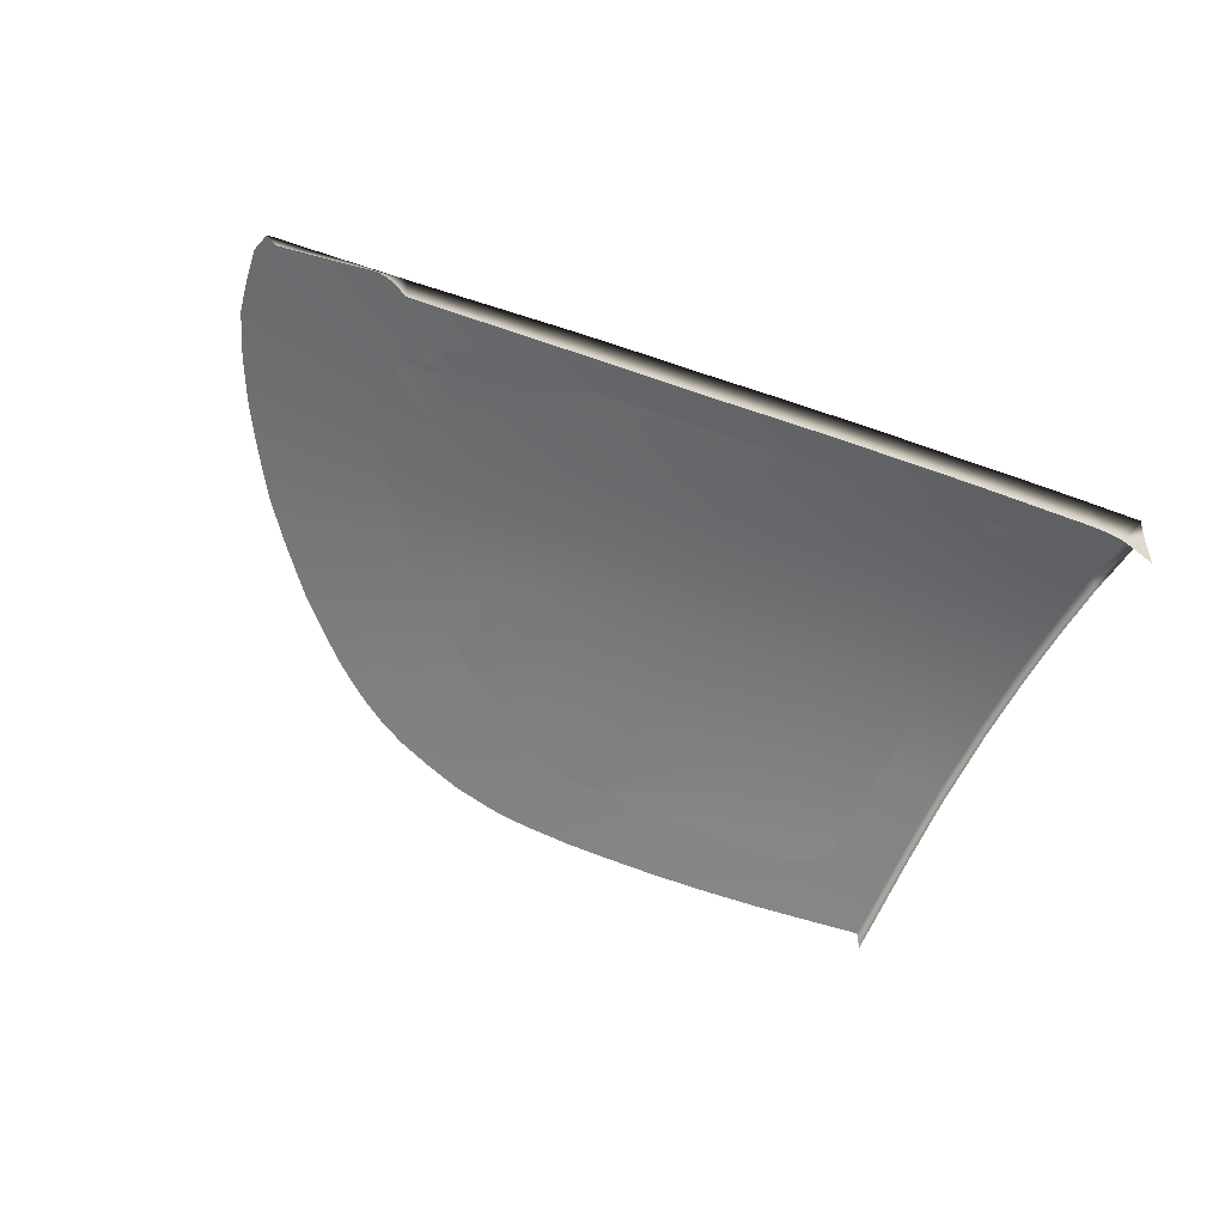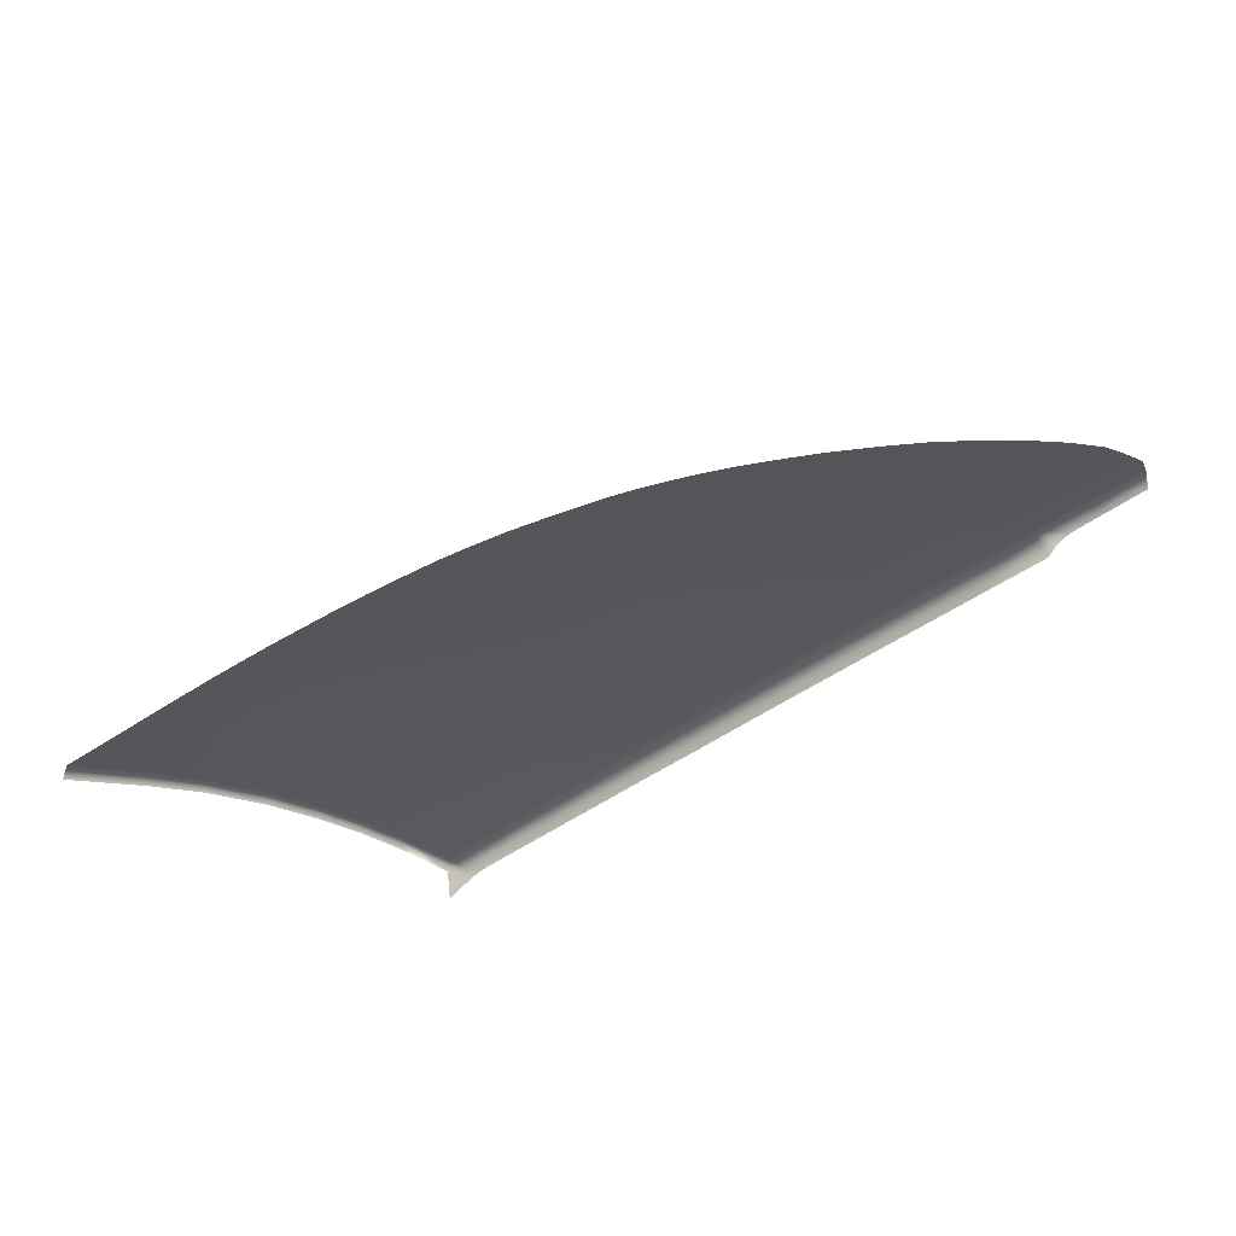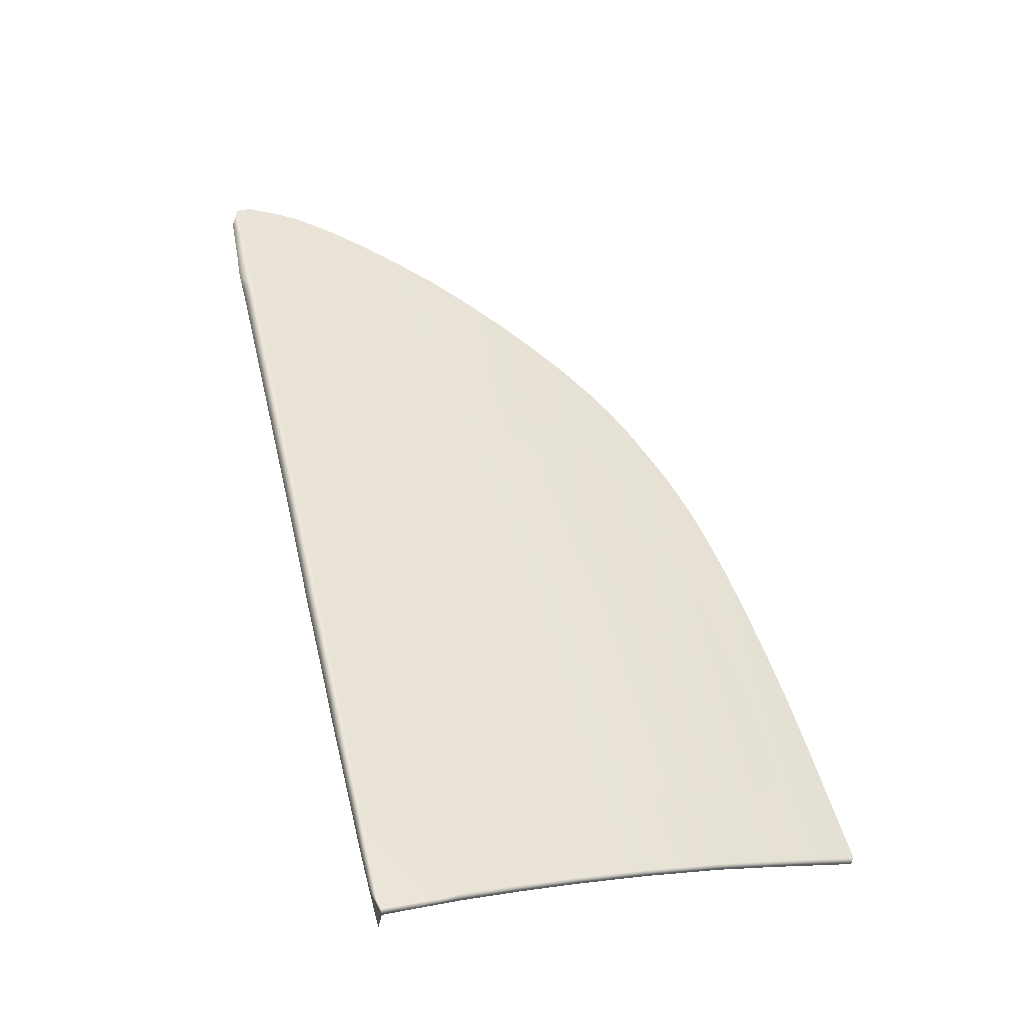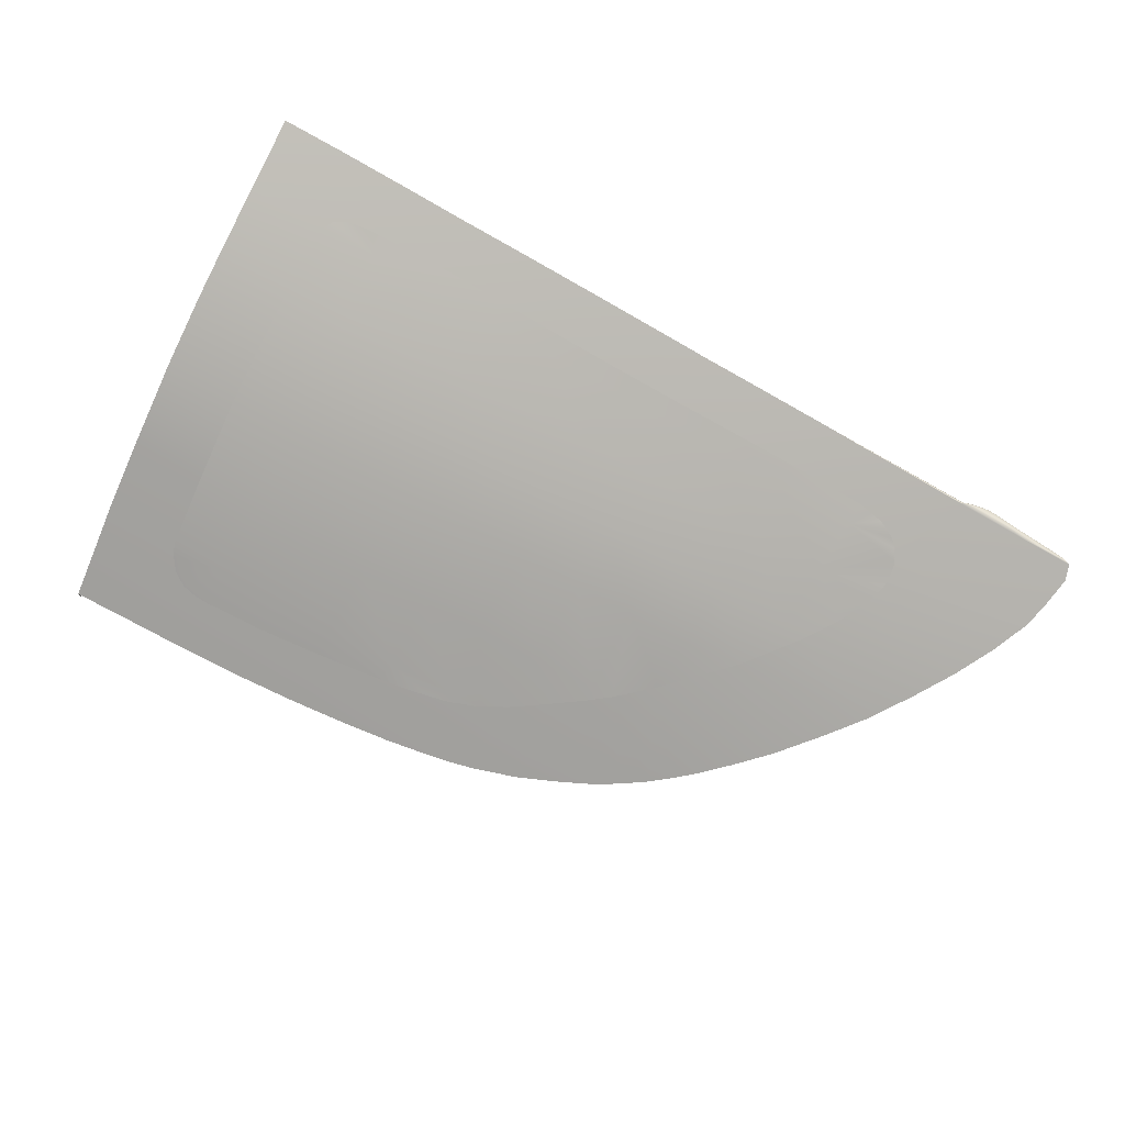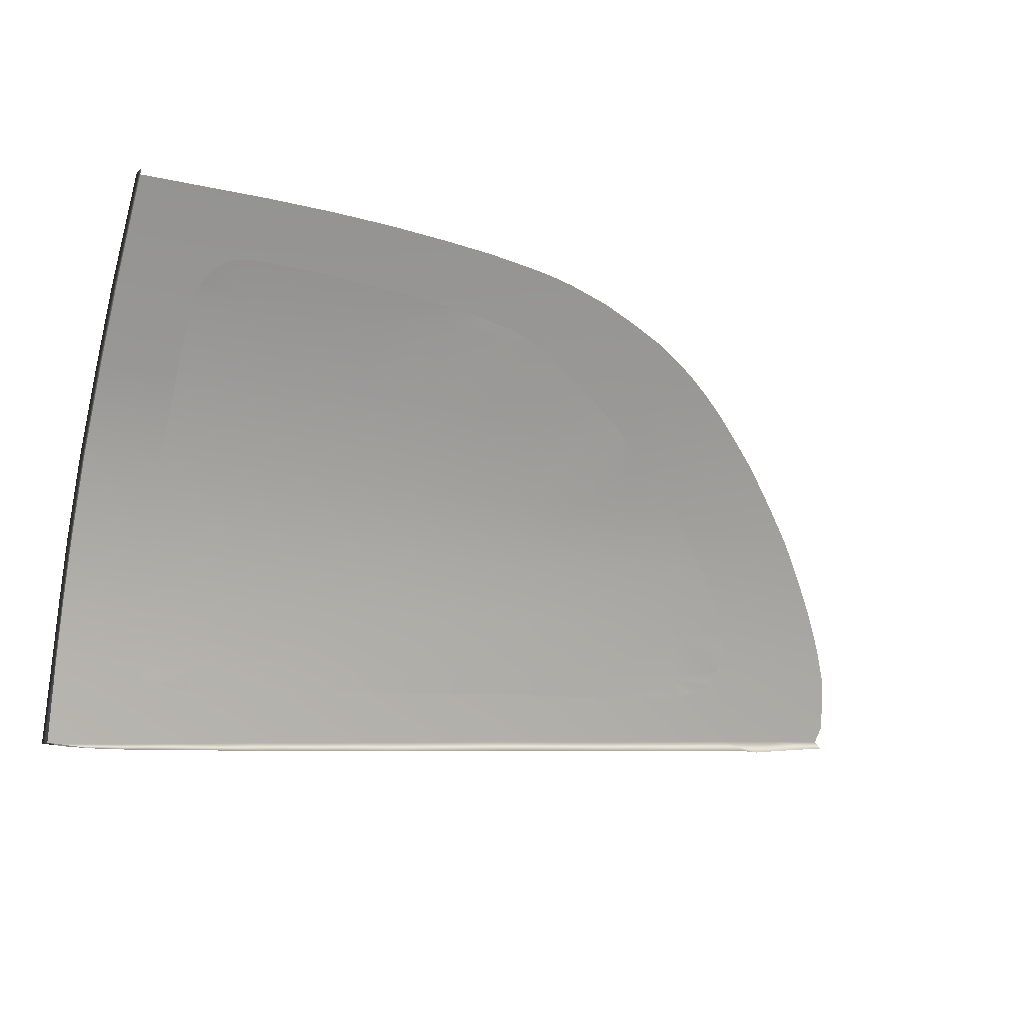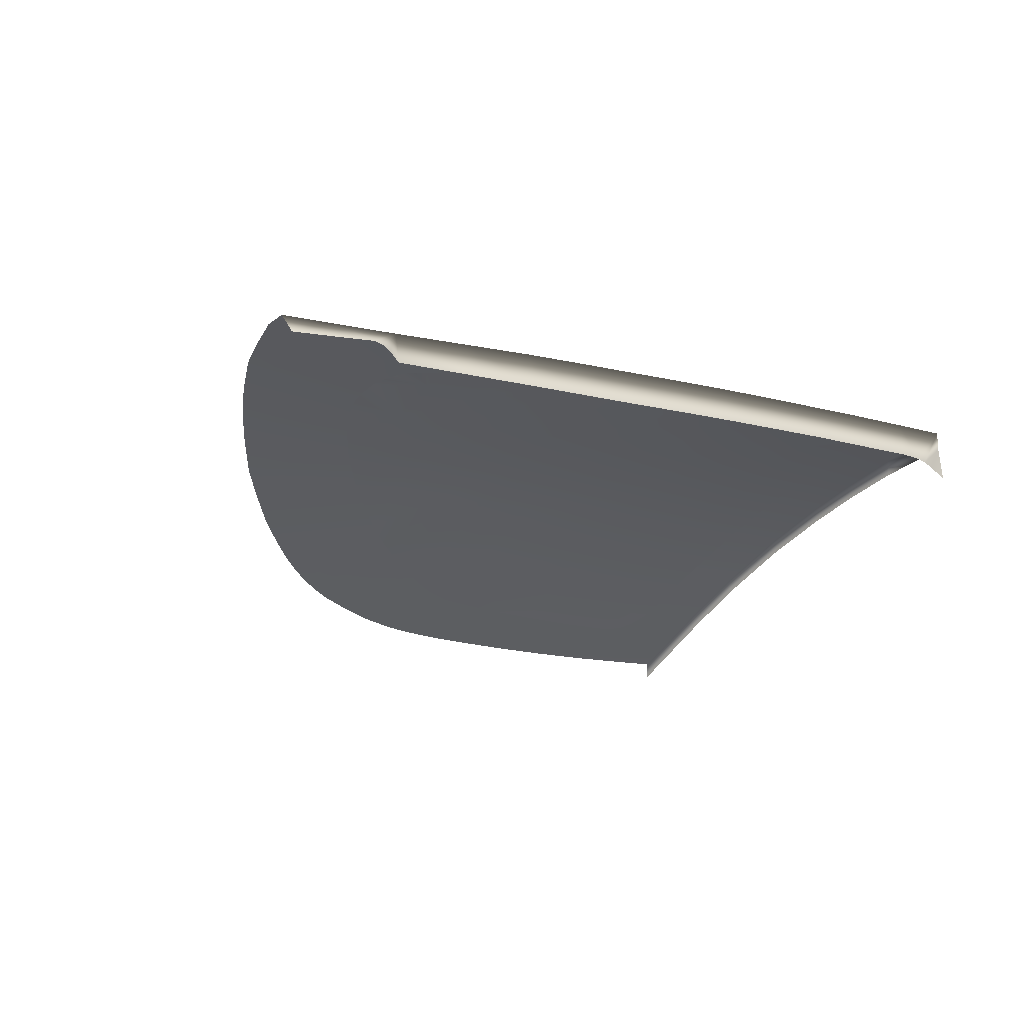
<metadata>
{"format":"obj","ext":"obj","renderer":"f3d","projection":"perspective","resolution":1024,"background":"white","views":[{"elev":-36.2,"azim":-30.1,"up":"+Z"},{"elev":-46.8,"azim":-140.4,"up":"+Z"},{"elev":58.7,"azim":74.8,"up":"+Z"},{"elev":77.3,"azim":-151.9,"up":"+Z"},{"elev":-10.7,"azim":150.2,"up":"+Y"},{"elev":-13.1,"azim":-39.8,"up":"+Z"}]}
</metadata>
<code>
v  -125.3 72.59 71.56
v  -119.4 72.5 71.85
v  -125 75.71 69.71
v  -119.3 75.89 69.8
v  -125.6 66.16 75.12
v  -119.6 66.11 75.38
v  -126.2 52.08 81.62
v  -126.4 46.77 83.53
v  -120.1 51.91 81.89
v  -120.2 46.65 83.73
v  -132.7 52.25 81.29
v  -139.4 52.38 80.91
v  -132.9 46.78 83.28
v  -139.5 46.81 82.95
v  -138.5 72.72 70.77
v  -131.6 72.69 71.2
v  -138 74.5 69.76
v  -131.4 75.17 69.71
v  -132.1 66.26 74.76
v  -138.8 66.3 74.36
v  -139.7 41.33 84.81
v  -139.8 39.49 85.42
v  -133 41.18 85.12
v  -133 39.17 85.73
v  -145.6 52.45 80.55
v  -151.8 52.52 80.15
v  -145.8 46.83 82.64
v  -152.2 46.85 82.28
v  -152.5 41.63 84.12
v  -152.4 39.86 84.76
v  -146 41.45 84.49
v  -146.1 39.7 85.1
v  -162.8 63.01 74.19
v  -157.3 58.39 77.15
v  -159.2 65.79 73.13
v  -157.2 65.86 73.23
v  -164.4 40.04 84.08
v  -158.4 39.95 84.45
v  -164.3 42.06 83.34
v  -158.2 41.87 83.76
v  -163.3 58.36 76.69
v  -168.7 57.75 76.48
v  -171.7 42.22 82.77
v  -171.8 40.23 83.47
v  -171.3 47.07 80.91
v  -164 46.9 81.53
v  -157.6 52.64 79.72
v  -163.7 52.78 79.22
v  -157.9 46.88 81.95
v  -126.7 38.93 85.96
v  -126.6 41.03 85.35
v  -145 66.21 73.91
v  -139.1 58.44 78.35
v  -145.3 58.42 77.94
v  -151.5 58.41 77.57
v  -151.3 66.08 73.53
v  -126 58.43 78.97
v  -119.9 58.37 79.22
v  -132.5 58.47 78.67
v  -145.1 73.3 69.97
v  -148.2 72.29 70.31
v  -145.1 72.44 70.44
v  -120.4 40.82 85.56
v  -113.9 72.43 72.1
v  -113.8 66.07 75.62
v  -113.8 58.35 79.45
v  -114 51.74 82.16
v  -114.1 46.49 83.98
v  -114.6 40.67 85.77
v  -120.4 38.89 86.14
v  -114.3 73.52 71.44
v  -115.1 74.7 70.7
v  -116.3 75.52 70.14
v  -117.8 75.83 69.89
v  -170.7 52.98 78.49
v  -174.2 40.72 83.12
v  -173 40.49 83.31
v  -177.3 45.61 81.05
v  -177.3 44.16 81.58
v  -175.1 50.18 79.3
v  -172.9 53.04 78.26
v  -175.9 41.56 82.7
v  -175 41.15 82.97
v  -176.5 42.28 82.41
v  -176.8 47.21 80.44
v  -177.1 43.27 82.01
v  -115.2 39.71 86.01
v  -118.8 38.91 86.18
v  -117.3 39.03 86.15
v  -116.1 39.24 86.11
v  -150.7 71.03 70.85
v  -157.2 67.16 72.55
v  -153.9 69.19 71.65
v  -140.4 74.18 69.84
v  -142.9 73.74 69.91
g N664_9A_40SG_R_1_DTaSI_N664_9A_40SG_R
f 1 2 3
f 3 2 4
f 1 5 2
f 2 5 6
f 7 8 9
f 9 8 10
f 11 12 13
f 13 12 14
f 15 16 17
f 17 16 18
f 16 15 19
f 19 15 20
f 21 22 23
f 23 22 24
f 25 26 27
f 27 26 28
f 29 30 31
f 31 30 32
f 33 34 35
f 34 36 35
f 37 38 39
f 39 38 40
f 41 33 42
f 43 44 39
f 39 44 37
f 43 39 45
f 45 39 46
f 47 48 49
f 49 48 46
f 1 16 5
f 5 16 19
f 7 11 8
f 8 11 13
f 50 51 24
f 24 51 23
f 20 52 53
f 53 52 54
f 12 25 14
f 14 25 27
f 31 32 21
f 21 32 22
f 34 55 36
f 36 55 56
f 26 47 28
f 28 47 49
f 30 29 38
f 38 29 40
f 7 9 57
f 57 9 58
f 11 7 59
f 59 7 57
f 12 11 53
f 53 11 59
f 53 54 12
f 12 54 25
f 54 55 25
f 25 55 26
f 55 34 26
f 26 34 47
f 34 41 47
f 47 41 48
f 16 1 18
f 18 1 3
f 60 61 62
f 57 58 5
f 5 58 6
f 59 57 19
f 19 57 5
f 53 59 20
f 20 59 19
f 8 51 10
f 10 51 63
f 23 51 13
f 13 51 8
f 14 21 13
f 13 21 23
f 14 27 21
f 21 27 31
f 27 28 31
f 31 28 29
f 40 29 49
f 49 29 28
f 39 40 46
f 46 40 49
f 2 6 64
f 64 6 65
f 66 65 58
f 58 65 6
f 67 66 9
f 9 66 58
f 9 10 67
f 67 10 68
f 63 69 10
f 10 69 68
f 51 50 63
f 63 50 70
f 64 71 2
f 71 72 2
f 72 73 2
f 73 74 2
f 2 74 4
f 52 56 54
f 54 56 55
f 41 42 48
f 48 42 75
f 45 46 75
f 75 46 48
f 76 77 43
f 78 79 45
f 45 75 80
f 80 75 81
f 42 81 75
f 82 83 43
f 77 44 43
f 82 43 84
f 83 76 43
f 85 78 45
f 84 43 86
f 86 43 45
f 79 86 45
f 85 45 80
f 87 69 63
f 88 89 63
f 90 87 63
f 70 88 63
f 89 90 63
f 52 20 62
f 62 20 15
f 61 52 62
f 52 61 56
f 56 61 91
f 92 36 93
f 93 36 56
f 93 56 91
f 15 17 94
f 15 95 62
f 62 95 60
f 15 94 95
f 36 92 35
f 34 33 41
v  -112.6 40.68 85.84
v  -112.9 33.66 87.69
v  -106.7 40.5 86.07
v  -106.6 33.49 87.85
v  -106.6 46.14 84.39
v  -106.6 51.58 82.54
v  -112.3 46.46 84.09
v  -112 51.7 82.26
v  -106.5 65.97 76.03
v  -106.5 72.22 72.53
v  -111.7 66.05 75.73
v  -111.9 72.43 72.19
v  -106.5 80.94 67.14
v  -112.1 80.83 66.94
v  -113.9 72.43 72.1
v  -114.3 73.52 71.44
v  -115.1 74.7 70.7
v  -116.3 75.52 70.14
v  -117.8 75.83 69.89
v  -118.6 80.73 66.76
v  -119.3 75.89 69.8
v  -113.8 66.07 75.62
v  -114 51.74 82.16
v  -114.1 46.49 83.98
v  -126.7 38.93 85.96
v  -126.8 34.24 87.34
v  -120.4 38.89 86.14
v  -120.3 33.96 87.53
v  -117.3 39.03 86.15
v  -118.8 38.91 86.18
v  -138 74.5 69.76
v  -131.4 75.17 69.71
v  -136.6 79.68 66.6
v  -130.8 80.17 66.61
v  -139.8 39.49 85.42
v  -139.9 34.71 86.85
v  -133 39.17 85.73
v  -133.3 34.46 87.11
v  -146.1 39.7 85.1
v  -152.4 39.86 84.76
v  -146.3 34.94 86.54
v  -152.8 35.19 86.2
v  -158.4 39.95 84.45
v  -164.4 40.04 84.08
v  -158.8 35.36 85.87
v  -164.8 35.55 85.52
v  -159.2 65.79 73.13
v  -157.2 67.16 72.55
v  -163.8 72.32 68.94
v  -161.3 73.62 68.41
v  -140.4 74.18 69.84
v  -141.1 79.19 66.62
v  -142.9 73.74 69.91
v  -145.1 73.3 69.97
v  -145.6 78.53 66.71
v  -147.9 78.13 66.79
v  -162.8 63.01 74.19
v  -170 68.06 70.77
v  -172.6 65.91 71.69
v  -175.5 63.27 72.82
v  -168.7 57.75 76.48
v  -179 59.65 74.37
v  -181.9 56.43 75.73
v  -184.7 52.76 77.23
v  -177.1 43.27 82.01
v  -186.3 36.26 84.04
v  -179.8 36.08 84.47
v  -176.5 42.28 82.41
v  -175.9 41.56 82.7
v  -175 41.15 82.97
v  -173 40.49 83.31
v  -174.2 40.72 83.12
v  -171.8 40.23 83.47
v  -172.2 35.81 85
v  -111.7 58.33 79.55
v  -106.5 58.3 79.8
v  -124.9 80.51 66.66
v  -125 75.71 69.71
v  -166 70.99 69.5
v  -139.9 33.65 83.29
v  -133.4 33.49 83.56
v  -152.8 34.13 82.71
v  -146.7 33.9 83.01
v  -165.2 34.48 82.16
v  -159 34.31 82.43
v  -126.8 33.28 83.79
v  -120.1 33.13 83.97
v  -180.3 34.92 81.43
v  -172.2 34.69 81.82
v  -113.4 32.98 84.15
v  -112.1 32.98 84.15
v  -110.8 32.97 84.08
v  -109.8 32.97 83.86
v  -108.7 32.97 83.47
v  -106.6 33.49 85.99
v  -113.8 58.35 79.45
v  -186.1 35.21 82.56
v  -190.9 35.58 82.14
v  -191.4 36.38 83.71
v  -182 34.92 82.67
v  -181.2 34.92 82.25
v  -182.9 34.92 82.86
v  -150.2 77.62 66.93
v  -148.2 72.29 70.31
v  -114.6 40.67 85.77
v  -172.9 53.04 78.26
v  -175.1 50.18 79.3
v  -176.8 47.21 80.44
v  -187 49.45 78.57
v  -177.3 45.61 81.05
v  -189.1 46.02 79.93
v  -177.3 44.16 81.58
v  -190.7 42.64 81.24
v  -191.4 40.14 82.21
v  -191.8 37.77 83.15
v  -115.2 39.71 86.01
v  -116.1 39.24 86.11
v  -154.3 76.45 67.31
v  -150.7 71.03 70.85
v  -153.9 69.19 71.65
v  -157.9 75.04 67.84
v  -168 69.62 70.09
v  -106.5 40.5 84.46
v  -106.5 46.14 82.83
v  -106.5 51.58 80.96
v  -106.4 58.3 78.23
v  -106.4 65.97 74.47
v  -106.4 72.22 70.9
v  -106.4 80.94 65.51
v  -106.7 32.98 82.55
g N664_9A_40SG_R_N664_9A_40SG_R_2_DTaSI
f 96 97 98
f 98 97 99
f 100 101 102
f 102 101 103
f 104 105 106
f 106 105 107
f 105 108 107
f 107 108 109
f 110 107 111
f 109 111 107
f 112 111 109
f 113 112 109
f 114 113 109
f 109 115 114
f 114 115 116
f 110 117 107
f 107 117 106
f 118 119 103
f 103 119 102
f 120 121 122
f 122 121 123
f 124 125 97
f 126 127 128
f 128 127 129
f 130 131 132
f 132 131 133
f 134 135 136
f 136 135 137
f 138 139 140
f 140 139 141
f 142 143 144
f 144 143 145
f 146 147 148
f 149 150 151
f 152 153 154
f 152 155 156
f 156 155 157
f 158 158 159
f 160 161 162
f 160 162 163
f 164 163 162
f 162 165 164
f 166 167 162
f 168 166 162
f 162 169 168
f 106 170 104
f 104 170 171
f 162 167 165
f 115 172 116
f 116 172 173
f 127 173 129
f 129 173 172
f 144 174 142
f 175 176 131
f 131 176 133
f 177 178 137
f 137 178 136
f 179 180 141
f 141 180 140
f 121 181 123
f 123 181 182
f 183 184 162
f 162 184 169
f 97 185 186
f 97 186 187
f 188 99 187
f 97 187 99
f 189 190 188
f 188 190 99
f 182 185 123
f 123 185 97
f 97 122 123
f 132 133 120
f 120 133 121
f 176 181 133
f 133 181 121
f 131 130 136
f 136 130 134
f 178 175 136
f 136 175 131
f 135 138 137
f 137 138 140
f 180 177 140
f 140 177 137
f 101 171 103
f 103 171 170
f 191 118 170
f 170 118 103
f 192 161 193
f 193 161 194
f 195 196 162
f 196 183 162
f 197 195 162
f 162 161 197
f 197 161 192
f 117 191 106
f 106 191 170
f 198 199 151
f 151 199 149
f 98 100 96
f 96 100 102
f 200 96 119
f 119 96 102
f 159 201 158
f 158 201 156
f 158 157 158
f 157 158 156
f 152 154 155
f 184 179 169
f 169 179 141
f 169 141 168
f 168 141 139
f 202 159 203
f 203 159 204
f 203 204 205
f 205 204 206
f 205 206 207
f 207 206 208
f 207 208 160
f 160 208 209
f 209 210 161
f 210 194 161
f 160 209 161
f 159 202 159
f 202 201 159
f 211 212 97
f 125 122 97
f 96 200 97
f 97 200 211
f 212 124 97
f 213 214 198
f 198 214 199
f 215 216 143
f 143 216 145
f 216 215 213
f 213 215 214
f 147 150 147
f 147 150 148
f 150 149 148
f 147 146 147
f 128 147 126
f 126 147 146
f 152 217 153
f 99 190 98
f 98 190 218
f 100 219 101
f 101 219 220
f 171 221 104
f 104 221 222
f 104 222 105
f 105 222 223
f 105 223 108
f 108 223 224
f 101 220 171
f 171 220 221
f 98 218 100
f 100 218 219
f 189 225 190
f 217 152 174
f 174 152 142

</code>
